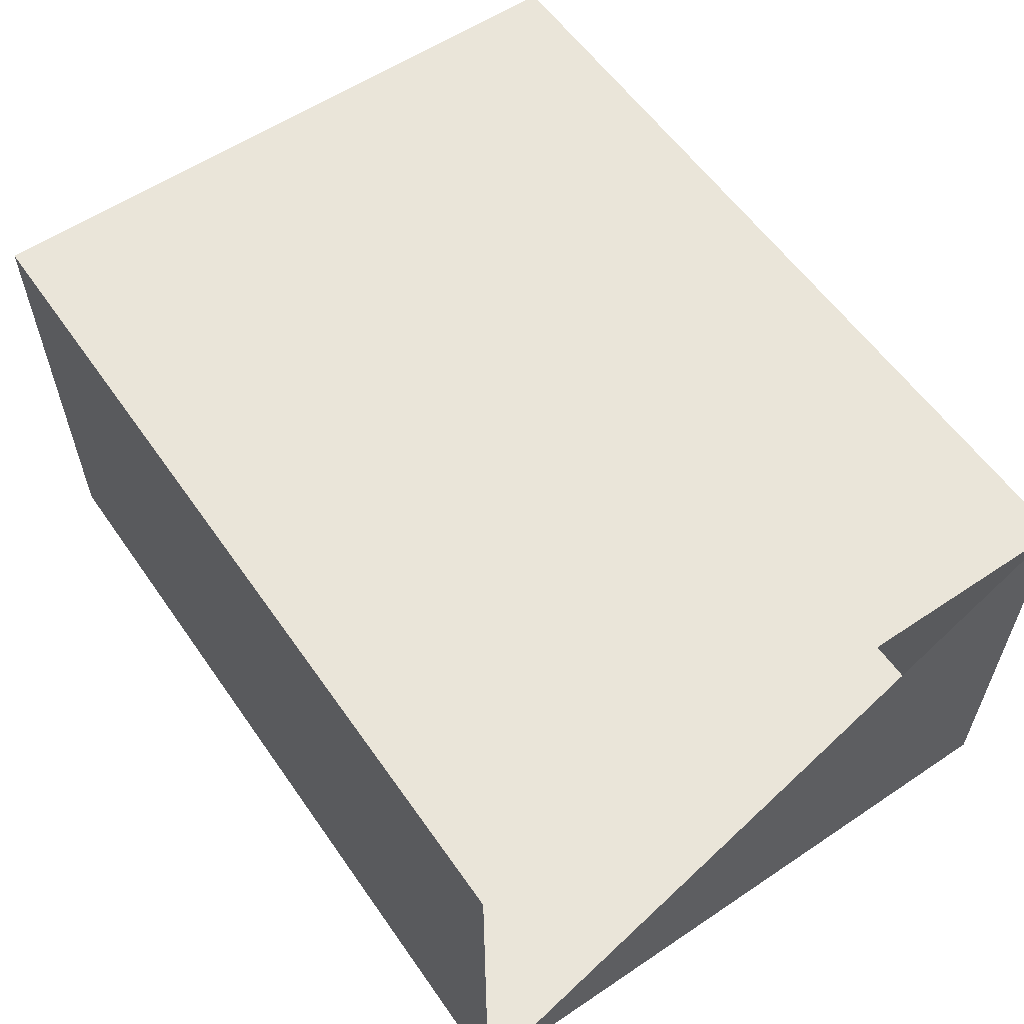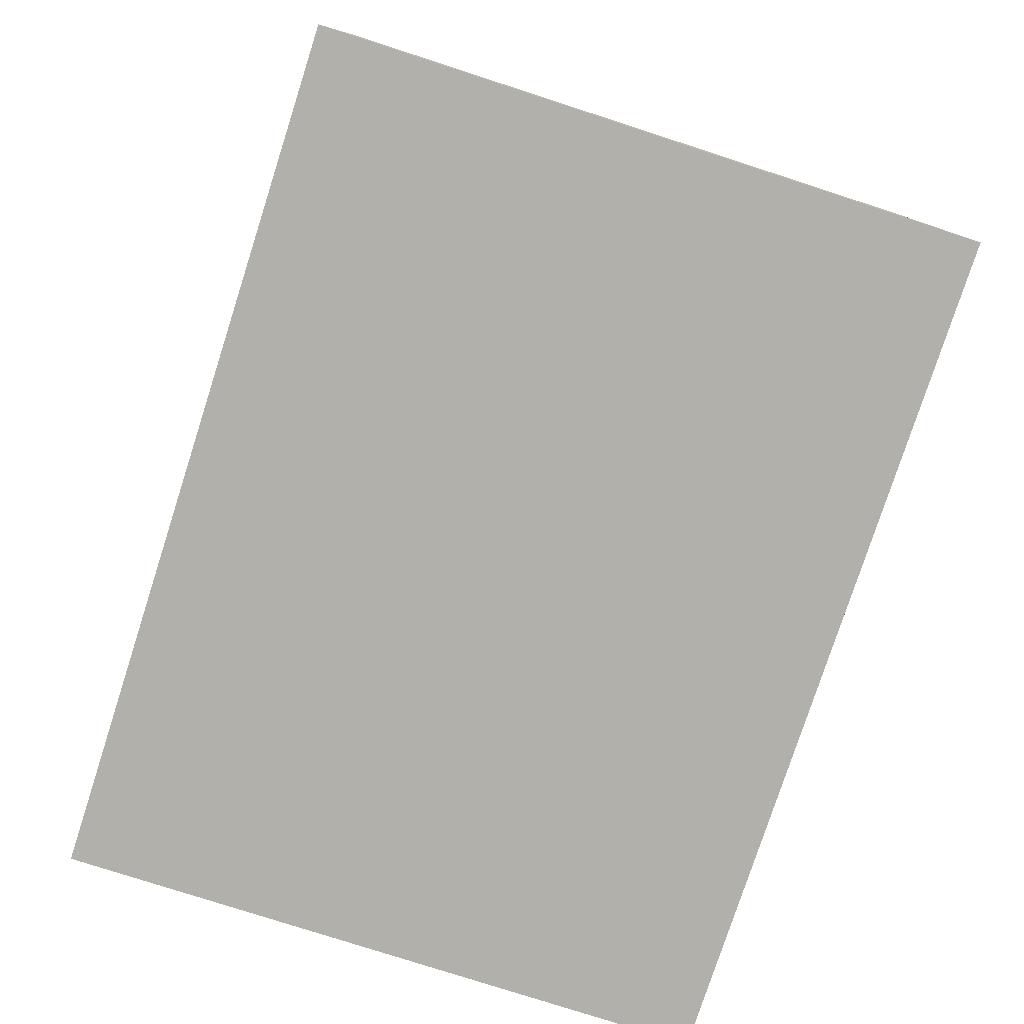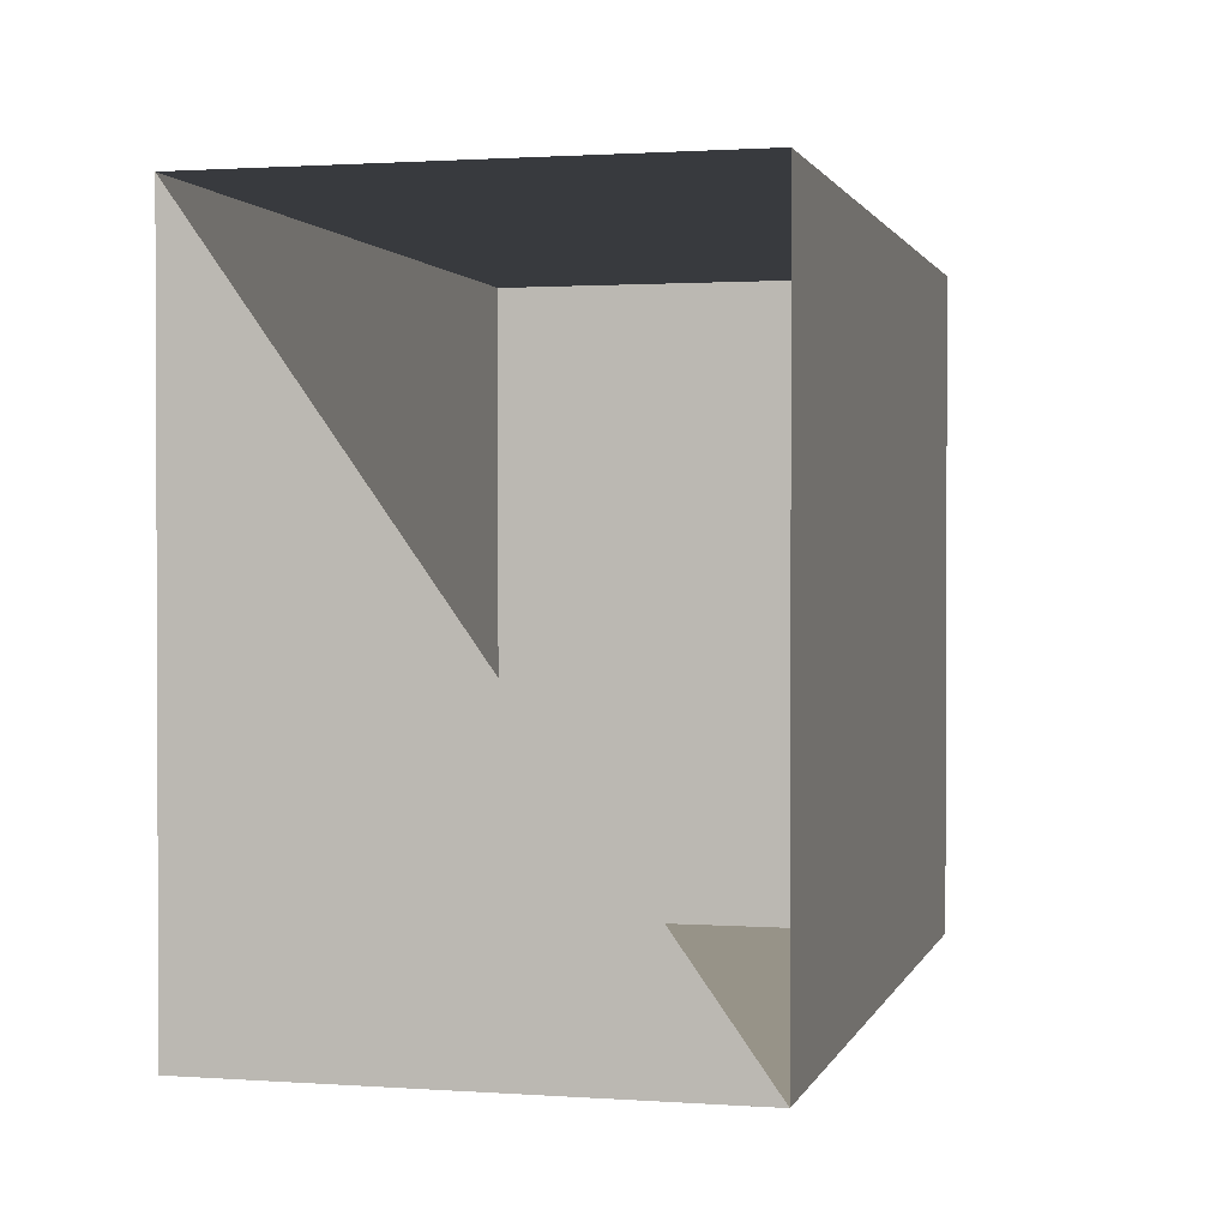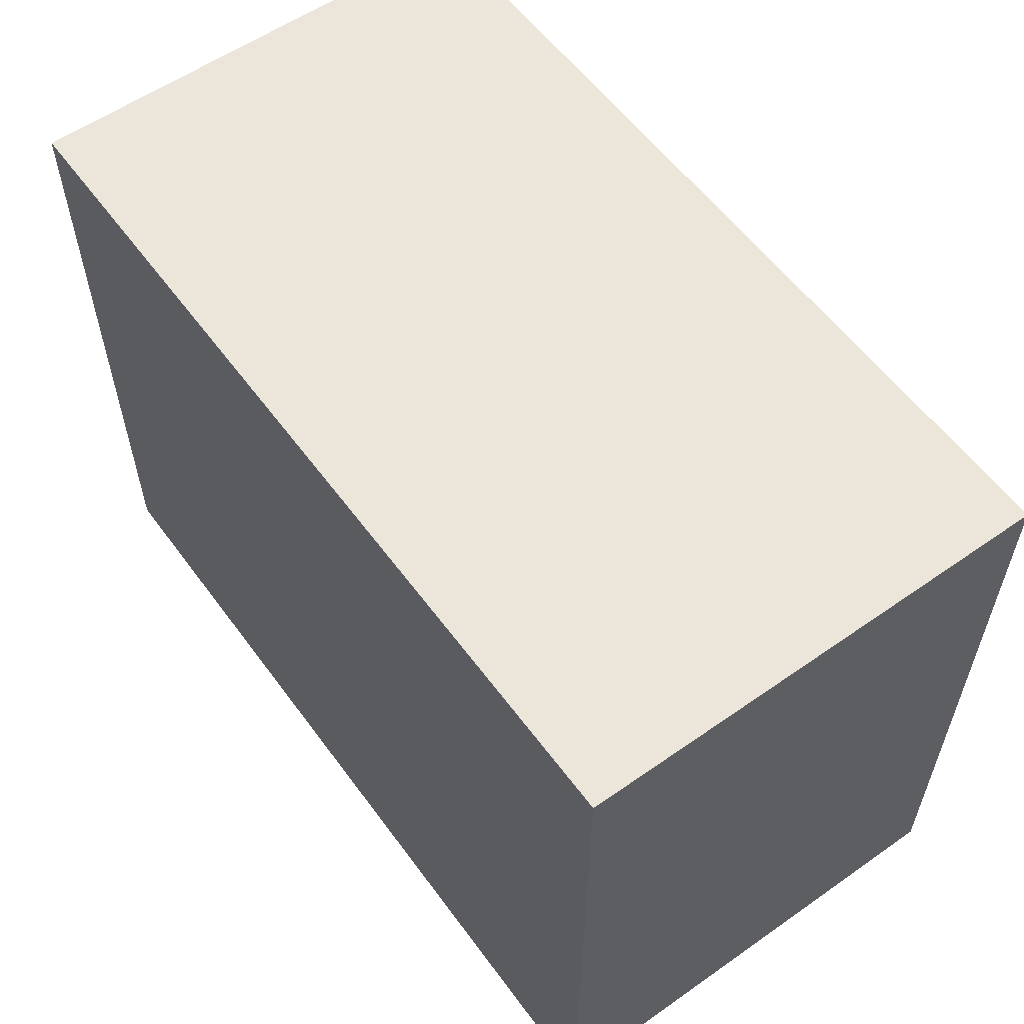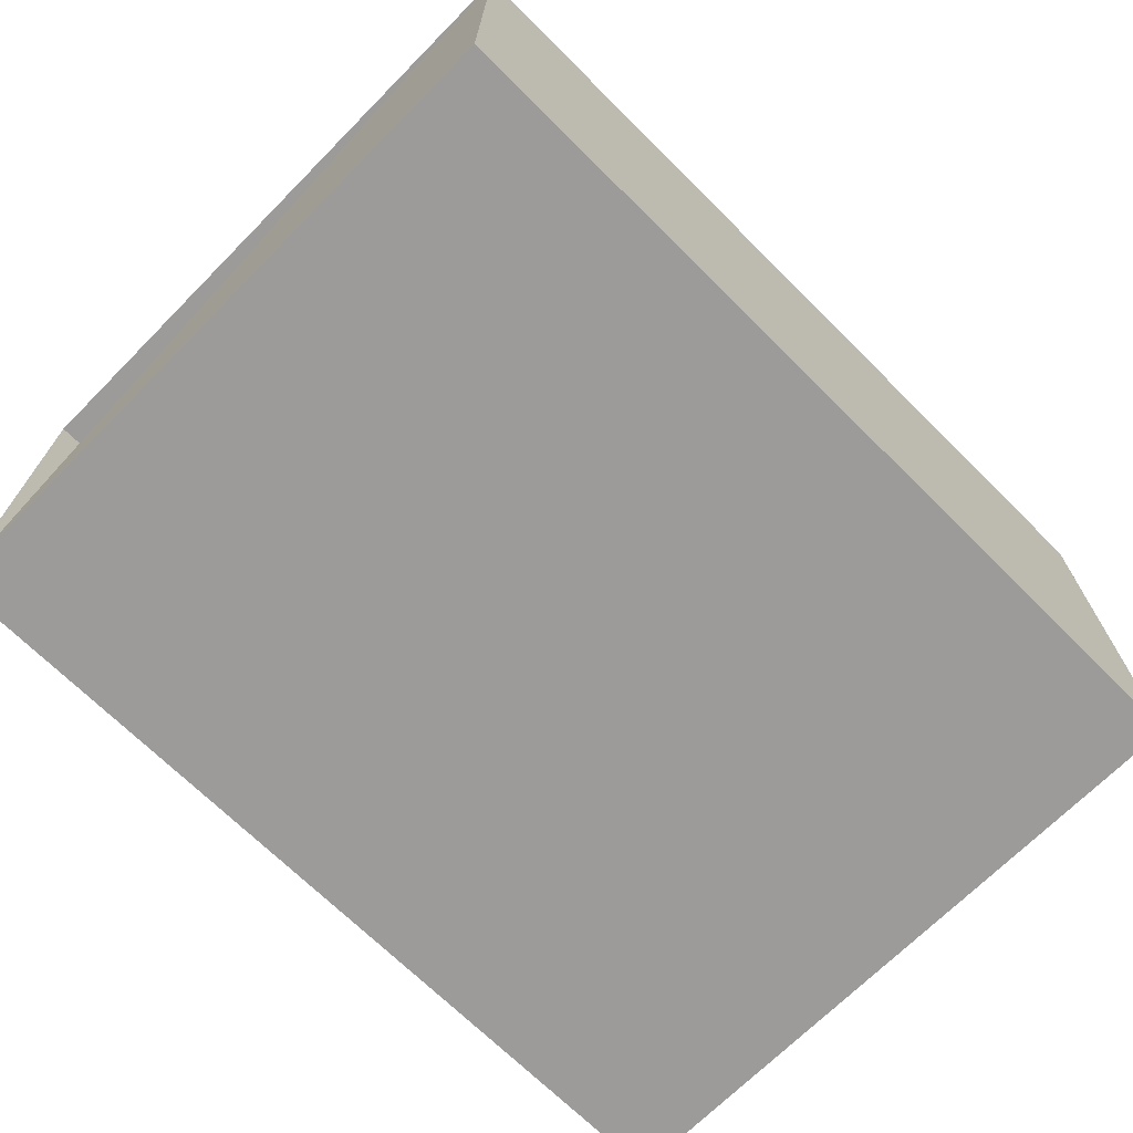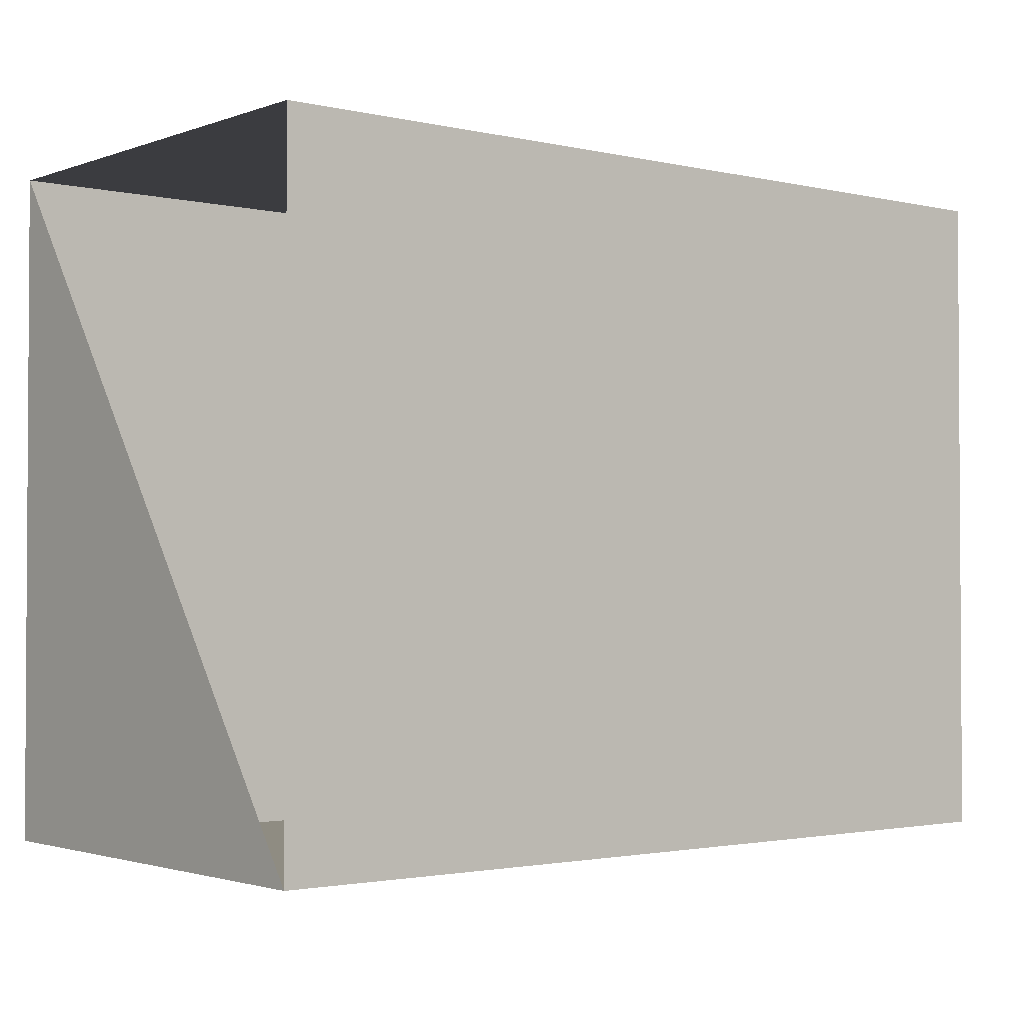
<metadata>
{"format":"obj","ext":"obj","renderer":"f3d","projection":"perspective","resolution":1024,"background":"white","views":[{"elev":58.2,"azim":55.3,"up":"+Y"},{"elev":-78.4,"azim":-107.9,"up":"+Y"},{"elev":1.3,"azim":104.2,"up":"+Z"},{"elev":57.6,"azim":-126.0,"up":"+Z"},{"elev":-69.8,"azim":135.2,"up":"+Y"},{"elev":-2.0,"azim":141.0,"up":"+Z"}]}
</metadata>
<code>
o Cube_Cube.002
v -7.302 24.39 15.96
v -7.302 0.2419 -17.99
v -7.302 0.2419 15.96
v -7.302 24.39 -17.99
v 37.25 0.2419 -17.99
v 37.25 24.39 -17.99
v 37.25 0.2419 15.96
v 37.25 24.39 15.96
v -7.302 12.31 -1.01
v -7.302 12.31 15.96
v -7.302 12.31 -17.99
v 14.97 12.31 -17.99
v 37.25 12.31 -17.99
v 37.25 12.31 -1.01
v 37.25 12.31 15.96
v 37.25 24.39 -1.01
v -7.302 24.39 -1.01
v -7.302 0.2419 -1.01
v 14.97 0.2419 -17.99
v 14.97 24.39 15.96
v 14.97 0.2419 -1.01
v 14.97 0.2419 15.96
v 14.97 24.39 -17.99
v 14.97 12.31 15.96
v 14.97 24.39 -1.01
v 37.25 0.2419 -1.01
f 1 9 10
f 4 12 11
f 6 14 13
f 8 24 15
f 5 21 19
f 4 25 23
f 1 17 9
f 4 23 12
f 8 20 24
f 5 26 21
f 4 17 25
f 25 20 8
f 25 17 20
f 17 1 20
f 21 22 3
f 21 26 22
f 26 7 22
f 24 10 3
f 24 20 10
f 20 1 10
f 12 13 5
f 12 23 13
f 23 6 13
f 9 11 2
f 9 17 11
f 17 4 11
f 23 16 6
f 23 25 16
f 25 8 16
f 19 18 2
f 19 21 18
f 21 3 18
f 15 22 7
f 15 24 22
f 24 3 22
f 13 26 5
f 13 14 26
f 14 7 26
f 11 19 2
f 11 12 19
f 12 5 19
f 10 18 3
f 10 9 18
f 9 2 18

</code>
